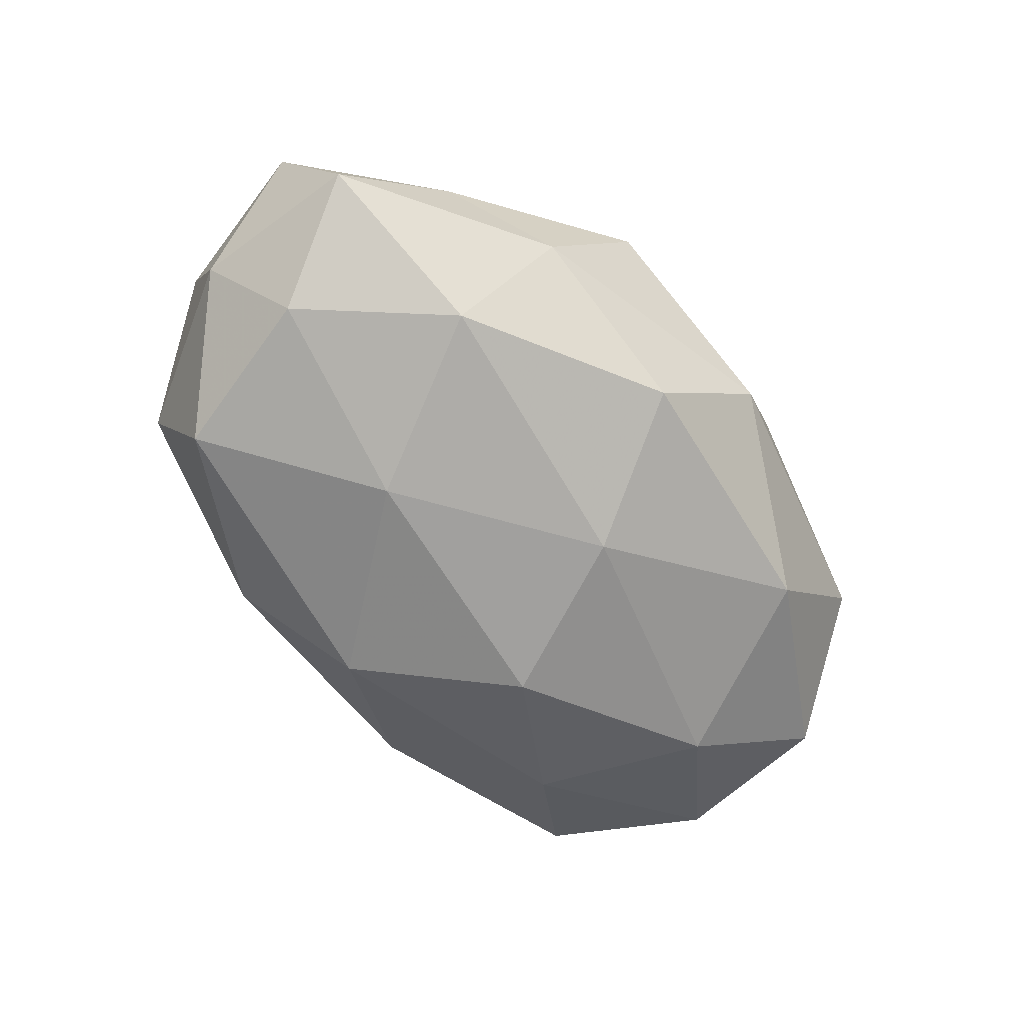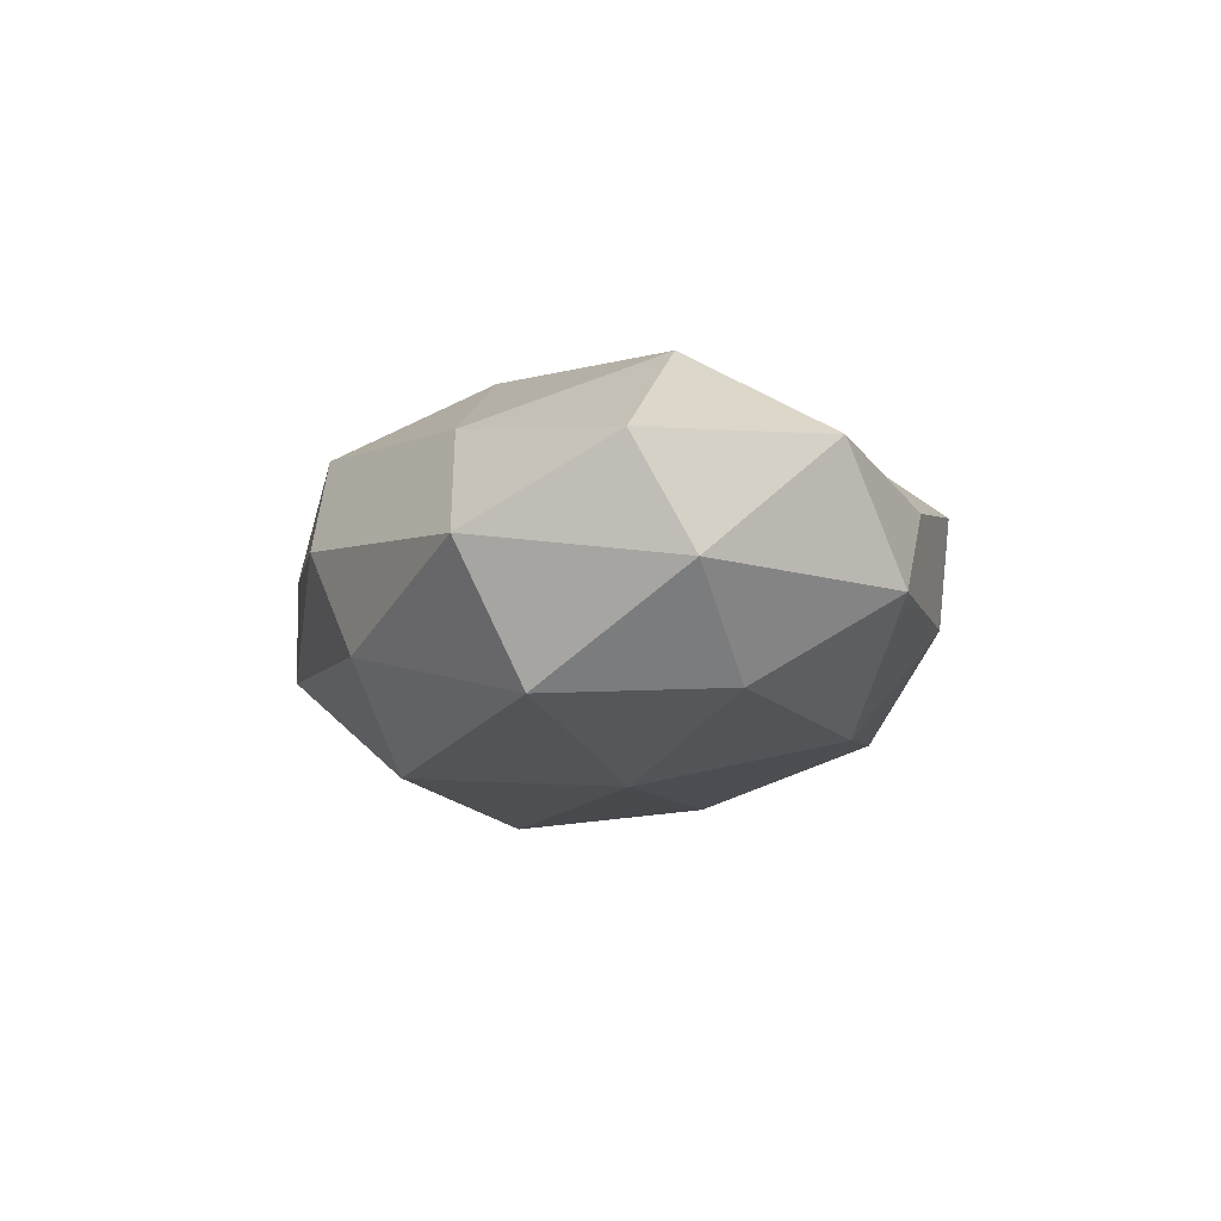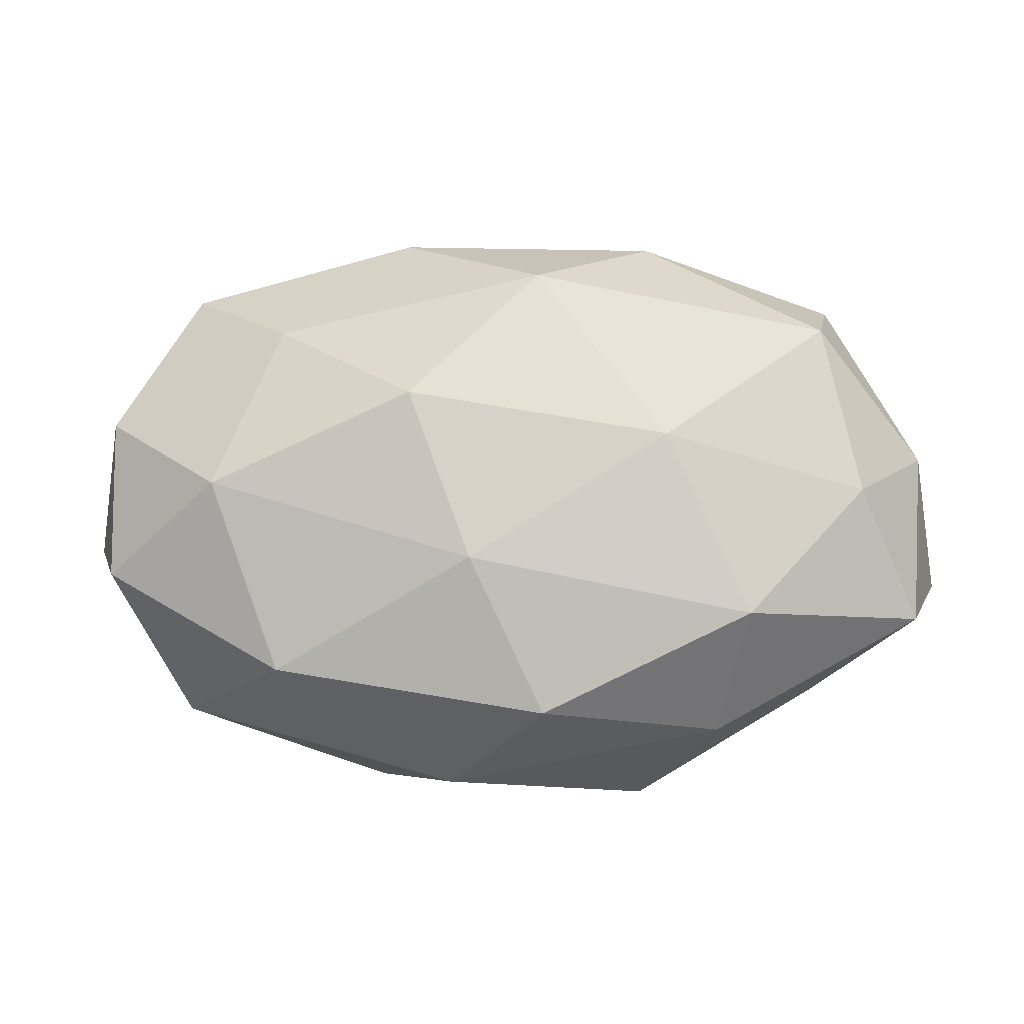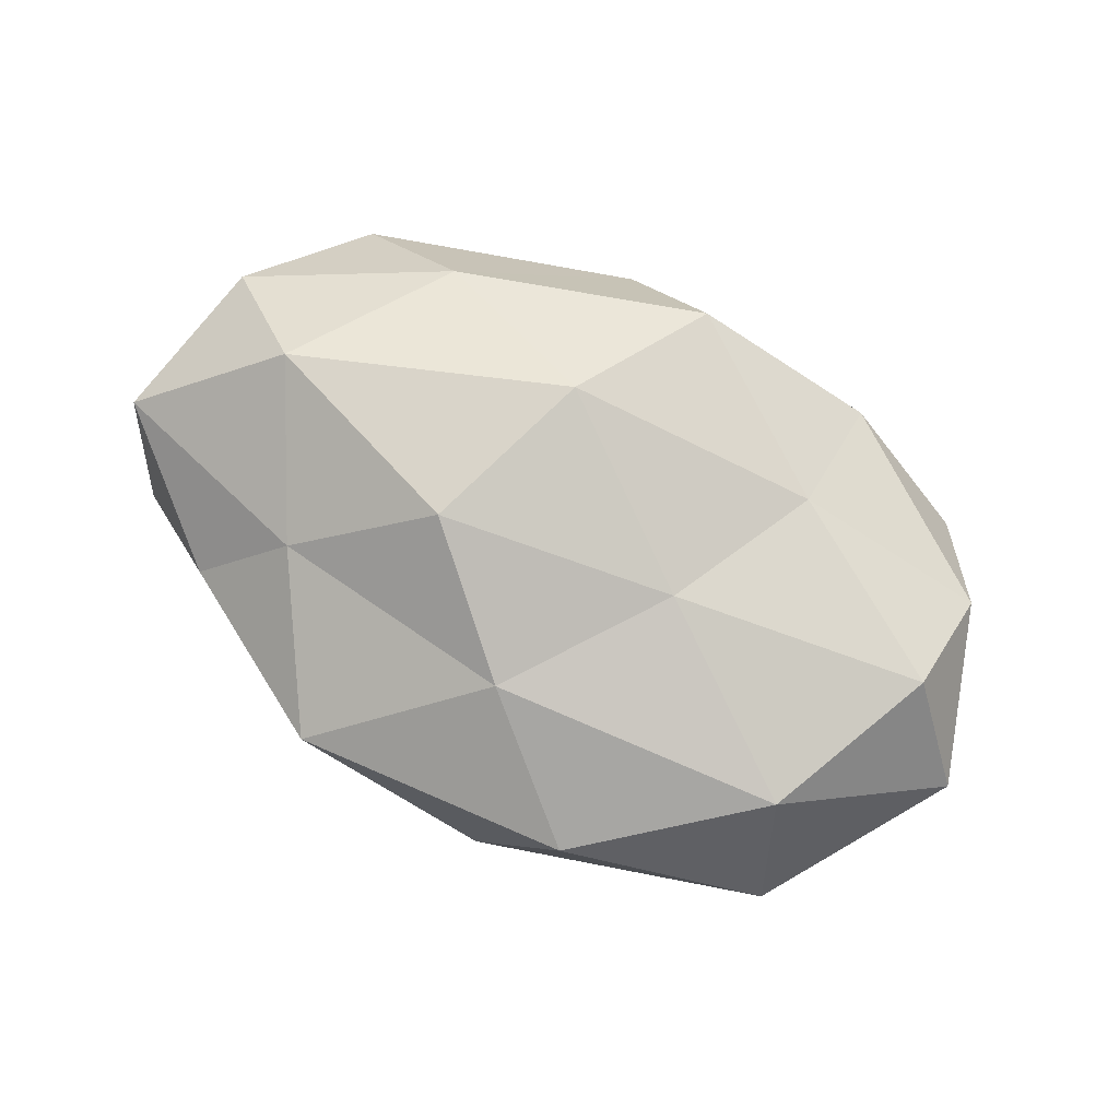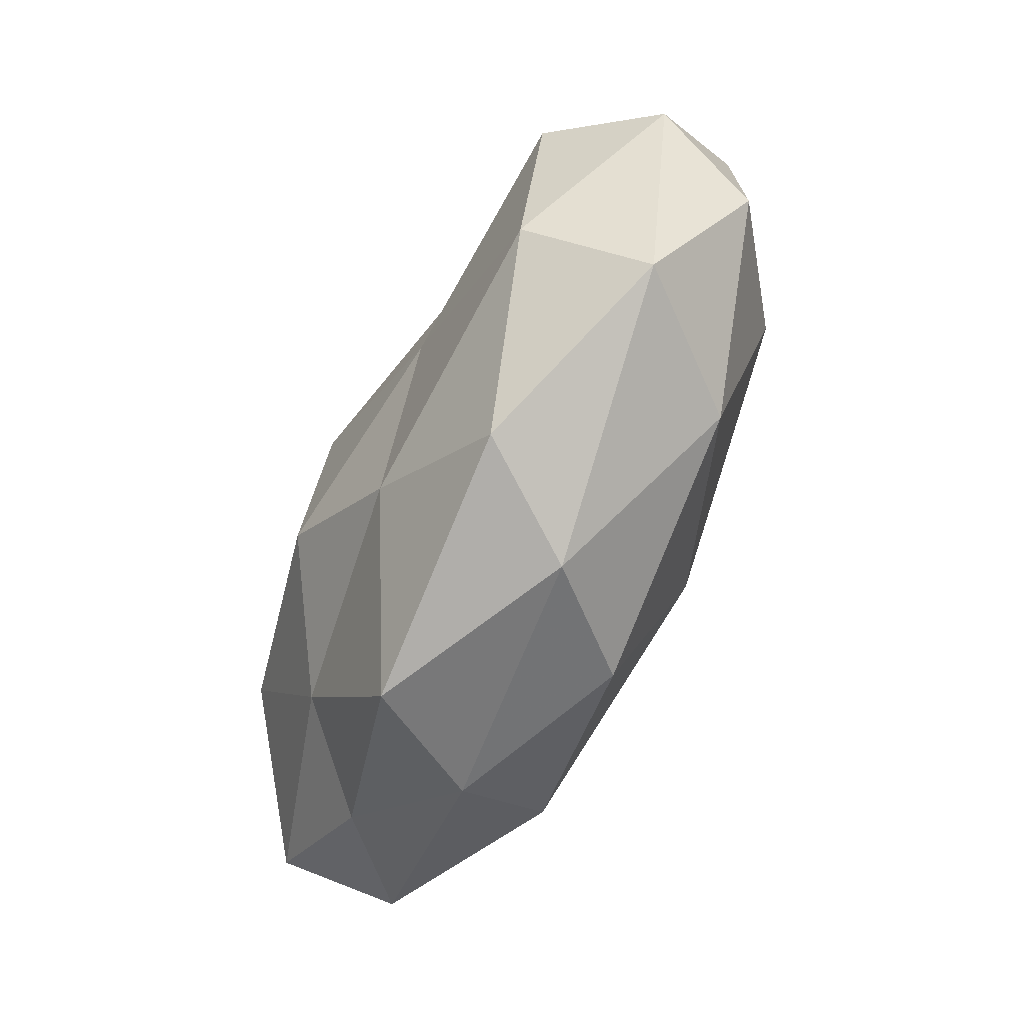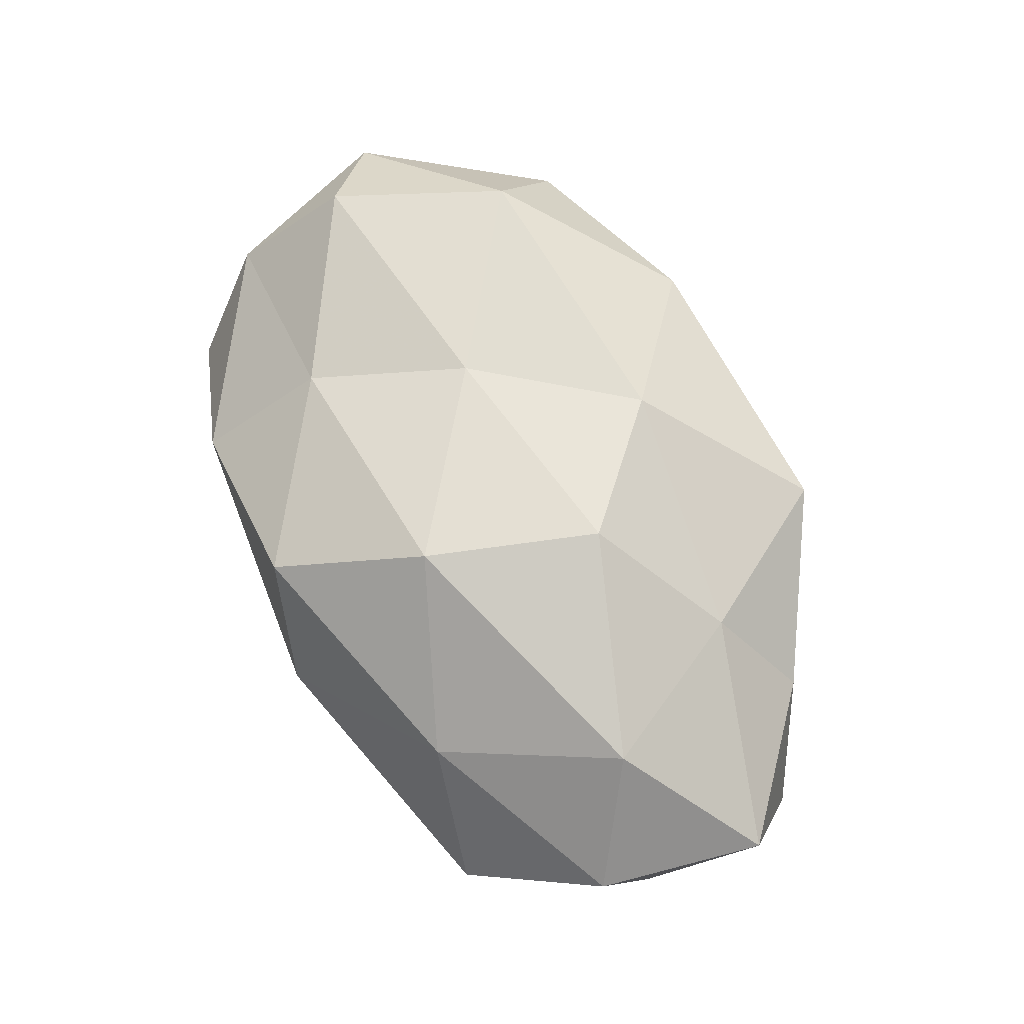
<metadata>
{"format":"obj","ext":"obj","renderer":"f3d","projection":"perspective","resolution":1024,"background":"white","views":[{"elev":-66.1,"azim":-48.1,"up":"+Z"},{"elev":-9.9,"azim":-104.4,"up":"+Z"},{"elev":-16.2,"azim":-176.9,"up":"+Y"},{"elev":79.5,"azim":28.2,"up":"+Z"},{"elev":-71.3,"azim":65.3,"up":"+Y"},{"elev":76.1,"azim":-115.5,"up":"+Z"}]}
</metadata>
<code>
v -0.004191 -0.03021 -0.01511
v 0.05071 -0.01042 -0.007779
v -0.03753 -0.02372 0.004784
v -0.008333 0.03492 0.003476
v -0.02527 -0.03054 -0.005053
v 0.03618 -0.001813 -0.01856
v 0.01572 -0.001446 0.01986
v -0.003957 0.02393 -0.0202
v -0.0545 -0.009434 0.008085
v -0.02912 -0.01885 -0.01769
v -0.01949 0.002352 -0.0221
v 0.01332 0.03347 -0.007752
v 0.04589 0.00372 0.01692
v 0.004187 -0.01269 -0.02214
v -0.04122 0.02569 -0.0004945
v 0.0413 0.02748 -0.004374
v -0.03814 0.00248 0.01999
v -0.01222 -0.006649 0.02454
v -0.03902 0.01772 -0.01537
v 0.01767 -0.03306 0.01077
v -0.01762 0.03161 -0.00916
v -0.05189 0.004178 -0.00376
v -0.0502 -0.01708 -0.005877
v 0.04761 0.01716 0.006656
v 0.002444 -0.02029 0.01853
v 0.03734 -0.01683 0.01609
v 0.02846 0.0188 -0.01518
v 0.007715 -0.03634 -0.002679
v 0.05513 -0.003888 0.00509
v -0.02669 0.02261 0.01341
v -0.005533 0.01405 0.02441
v -0.02757 -0.01693 0.01509
v 0.05141 0.009686 -0.006829
v 0.02827 -0.02426 -0.01375
v 0.02426 0.01693 0.01626
v -0.04336 -0.00284 -0.01467
v 0.01147 0.007461 -0.02425
v -0.01568 -0.03593 0.009488
v 0.02505 0.03222 0.006218
v 0.003195 0.0315 0.01642
v -0.05058 0.01078 0.008558
v 0.04156 -0.02595 0.001501
f 10 1 5
f 14 1 10
f 14 10 11
f 11 19 8
f 12 21 4
f 8 21 12
f 15 4 21
f 8 19 21
f 21 19 15
f 19 22 15
f 23 5 3
f 3 9 23
f 10 5 23
f 9 22 23
f 18 25 7
f 7 26 13
f 25 26 7
f 25 20 26
f 8 12 27
f 27 12 16
f 28 5 1
f 29 24 13
f 13 26 29
f 30 4 15
f 18 7 31
f 18 31 17
f 31 30 17
f 32 9 3
f 17 9 32
f 18 17 32
f 18 32 25
f 6 33 2
f 33 16 24
f 27 33 6
f 27 16 33
f 2 33 29
f 33 24 29
f 6 2 34
f 14 34 1
f 6 34 14
f 1 34 28
f 7 13 35
f 35 13 24
f 7 35 31
f 11 10 36
f 11 36 19
f 19 36 22
f 36 10 23
f 23 22 36
f 37 11 8
f 37 6 14
f 37 14 11
f 37 27 6
f 37 8 27
f 38 3 5
f 25 38 20
f 38 5 28
f 20 38 28
f 32 3 38
f 32 38 25
f 12 4 39
f 16 12 39
f 39 24 16
f 35 24 39
f 30 40 4
f 31 40 30
f 31 35 40
f 39 4 40
f 40 35 39
f 17 41 9
f 9 41 22
f 15 22 41
f 41 30 15
f 17 30 41
f 26 20 42
f 28 42 20
f 29 42 2
f 26 42 29
f 34 2 42
f 34 42 28

</code>
